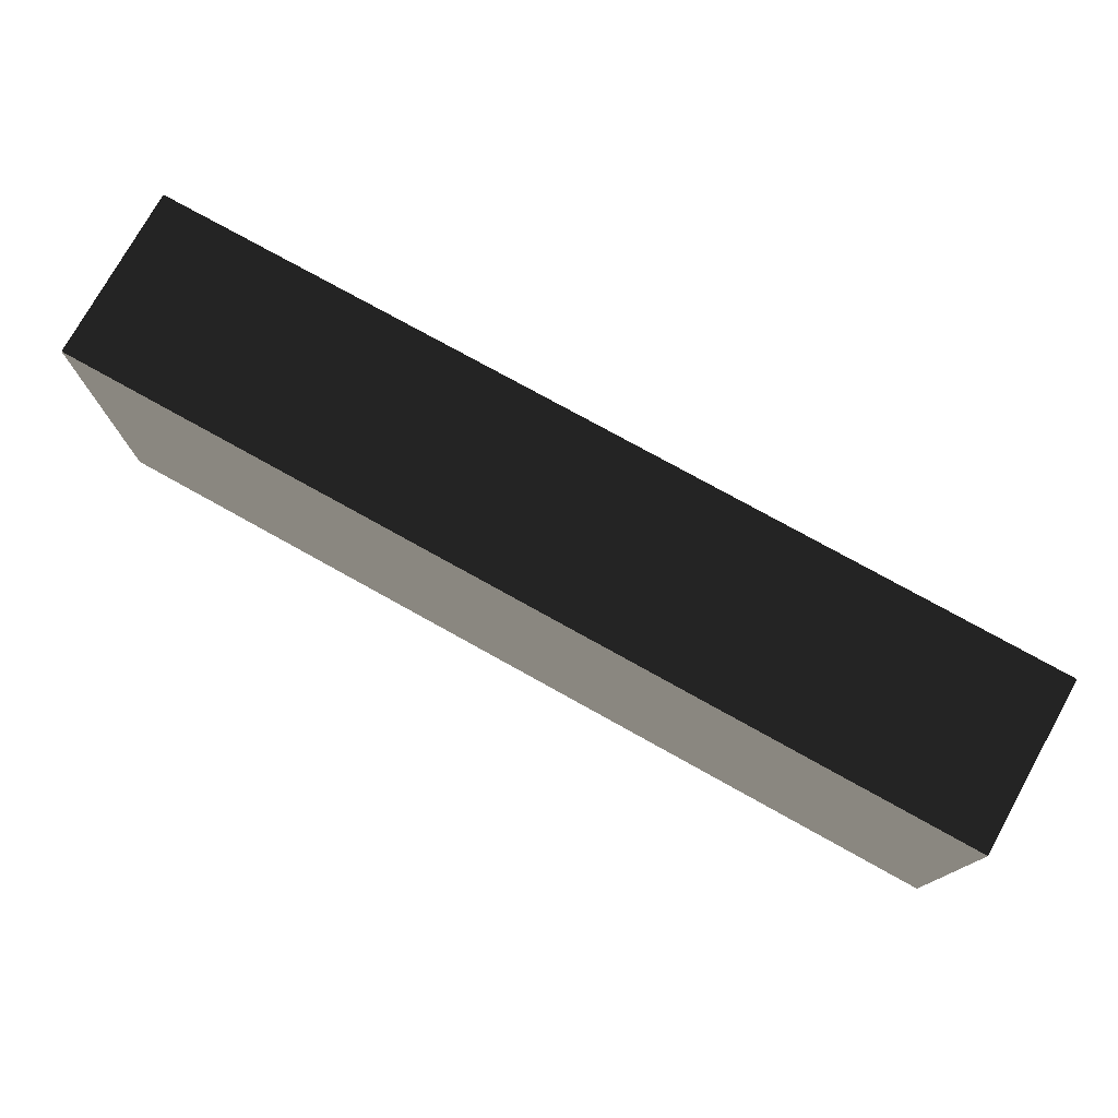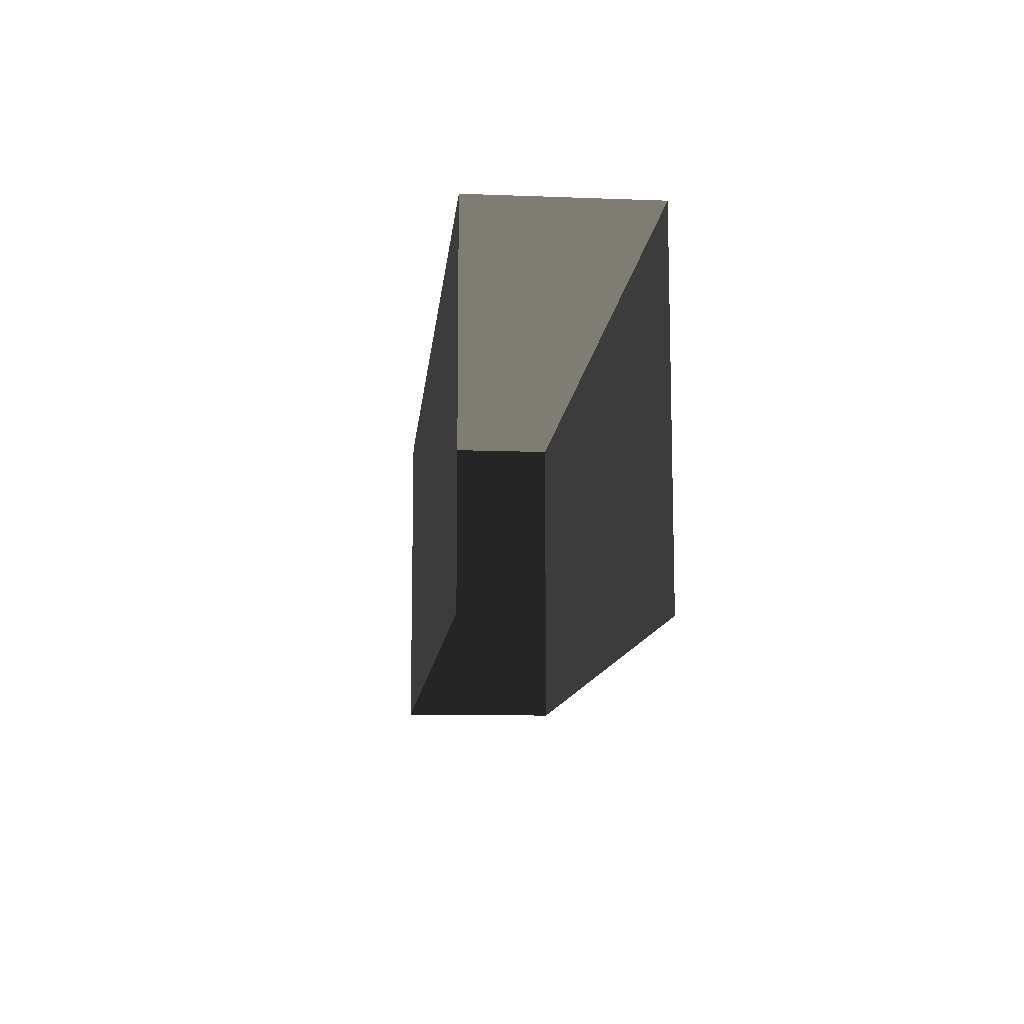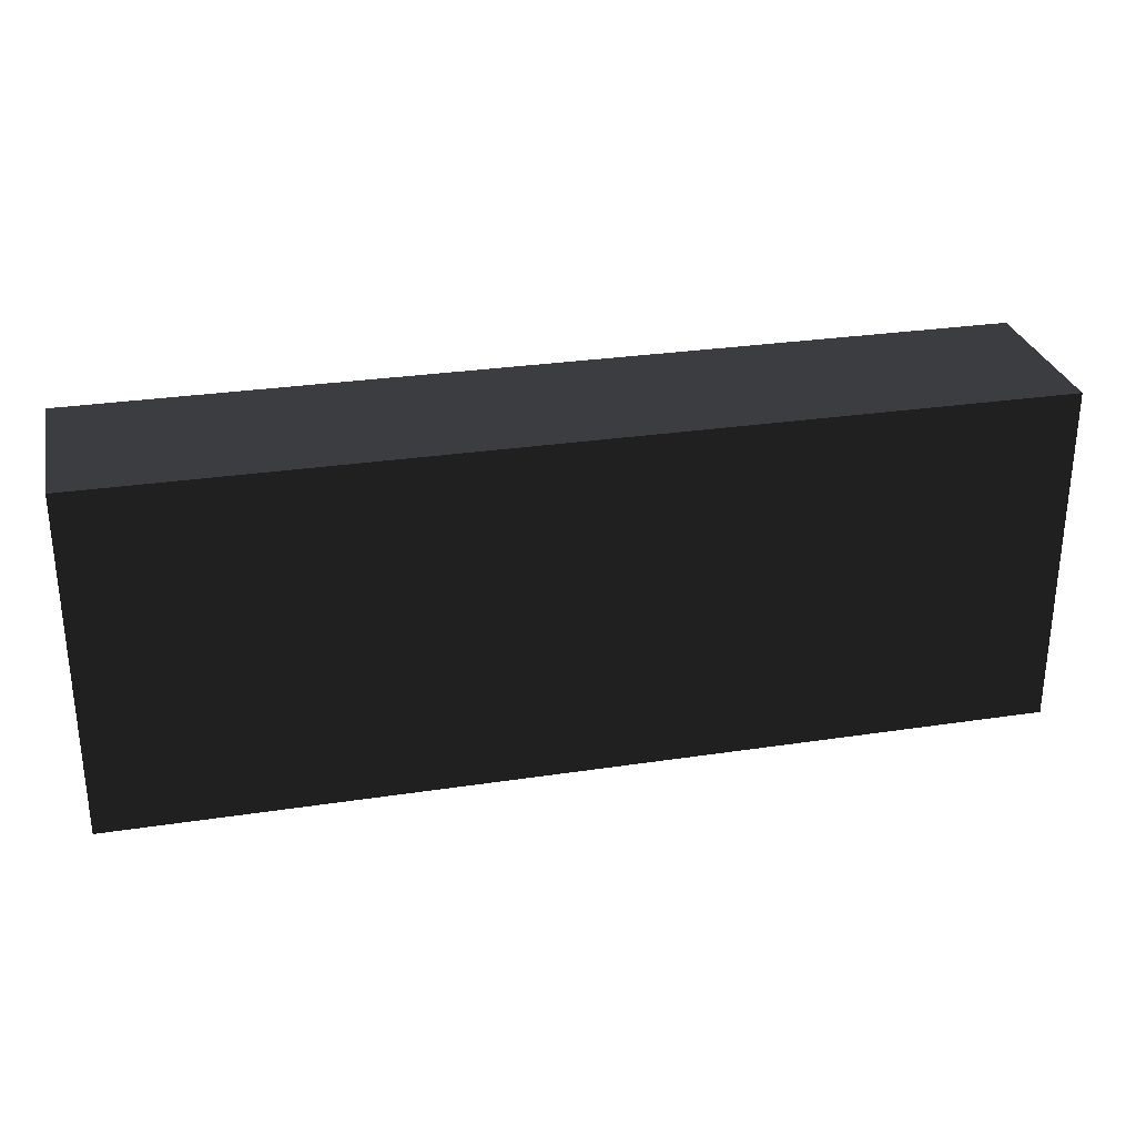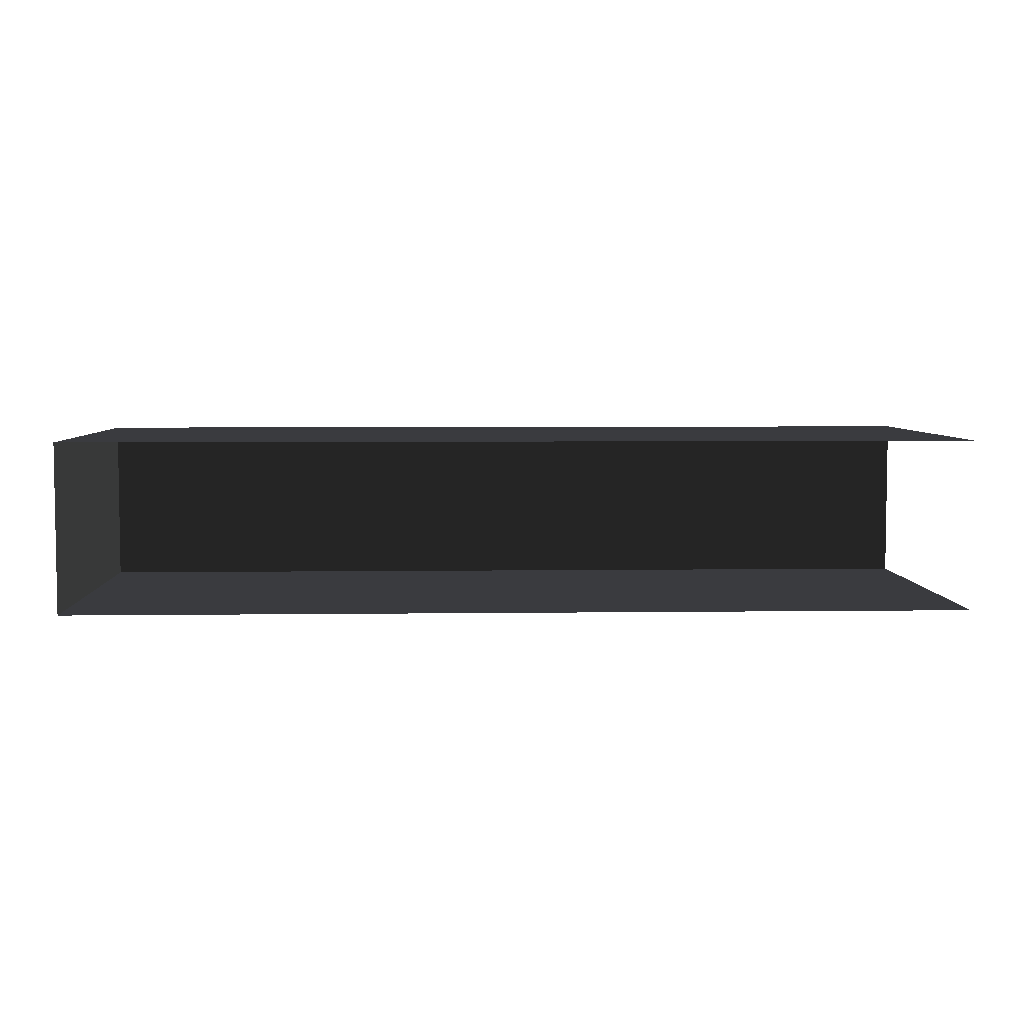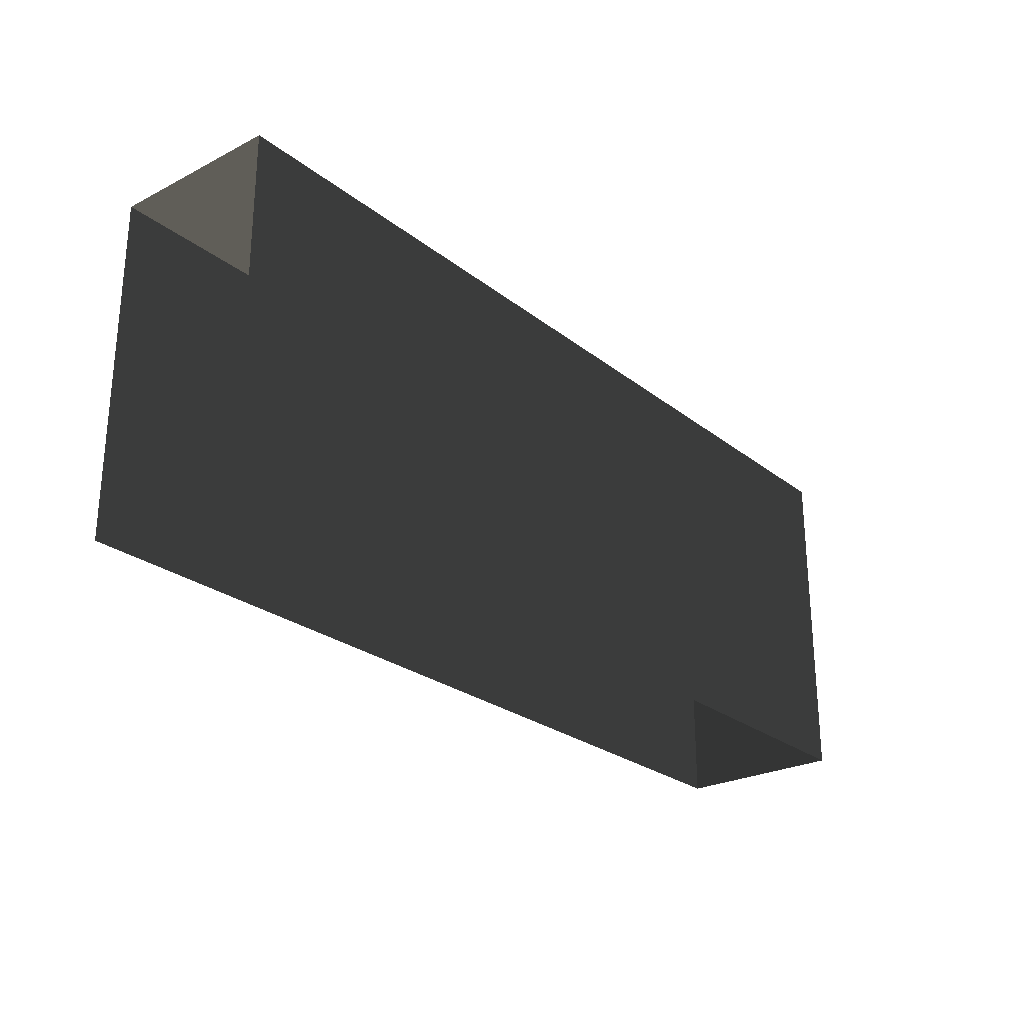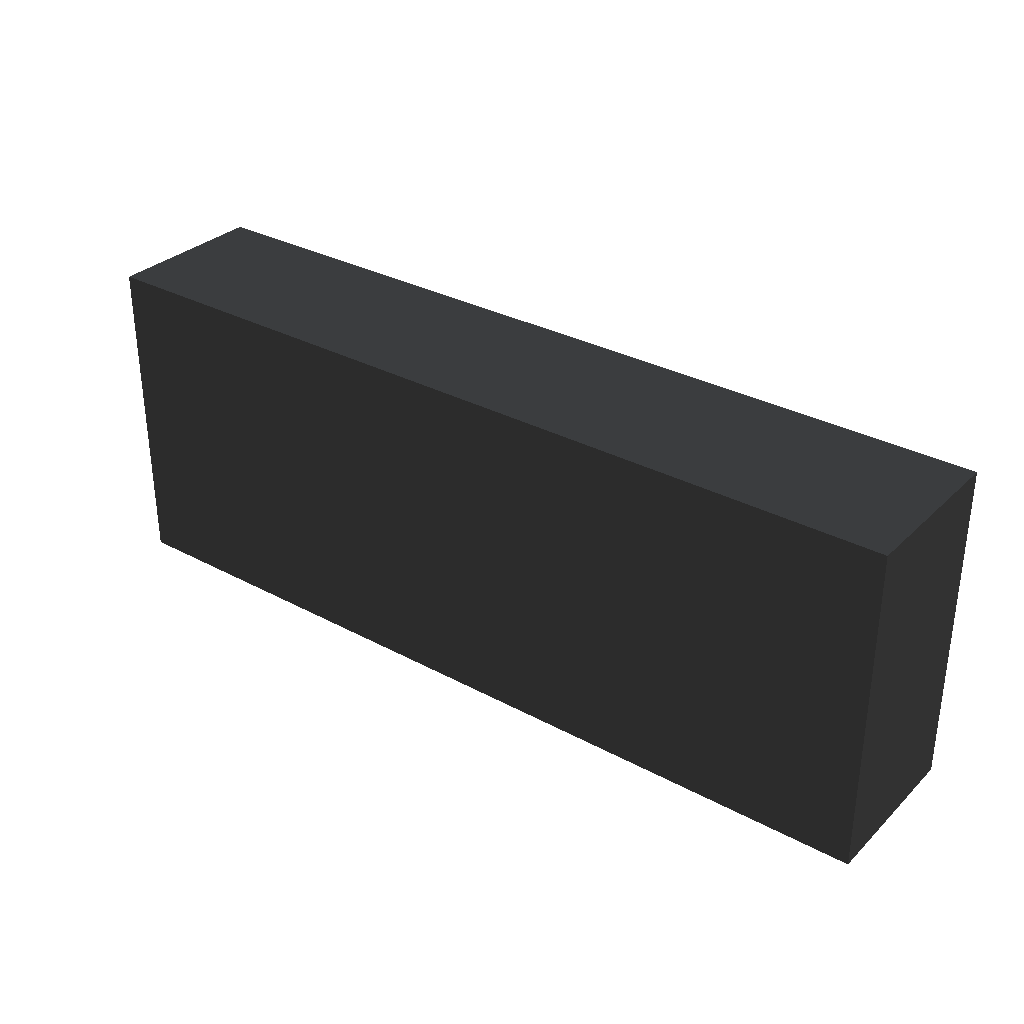
<metadata>
{"format":"obj","ext":"obj","renderer":"f3d","projection":"perspective","resolution":1024,"background":"white","views":[{"elev":76.2,"azim":29.1,"up":"+Y"},{"elev":-11.2,"azim":84.7,"up":"+Y"},{"elev":29.0,"azim":167.3,"up":"+Y"},{"elev":5.2,"azim":-2.3,"up":"+Z"},{"elev":-25.7,"azim":129.2,"up":"+Y"},{"elev":31.9,"azim":-142.8,"up":"+Y"}]}
</metadata>
<code>
o instance_548/RAINURE_P2_G_1/ID2667#ID2667
v -0.6181 0.6713 0.000847
v -0.6649 0.6713 0.000847
v -0.6181 0.6889 0.000847
v -0.6649 0.6889 0.000847
v -0.6649 0.6713 0.000847
v -0.6181 0.6889 0.000847
v -0.6649 0.6889 0.000847
v -0.6181 0.6713 0.000847
v -0.6649 0.6889 0.000847
v -0.6649 0.6713 0.000847
v -0.6649 0.6889 0.009618
v -0.6649 0.6713 0.009618
v -0.6649 0.6713 0.000847
v -0.6649 0.6889 0.009618
v -0.6649 0.6713 0.009618
v -0.6649 0.6889 0.000847
v -0.6181 0.6889 0.009618
v -0.6181 0.6889 0.000847
v -0.6649 0.6889 0.009618
v -0.6649 0.6889 0.000847
v -0.6181 0.6889 0.000847
v -0.6649 0.6889 0.009618
v -0.6649 0.6889 0.000847
v -0.6181 0.6889 0.009618
v -0.6181 0.6713 0.009618
v -0.6181 0.6889 0.009618
v -0.6649 0.6713 0.009618
v -0.6649 0.6889 0.009618
v -0.6181 0.6889 0.009618
v -0.6649 0.6713 0.009618
v -0.6649 0.6889 0.009618
v -0.6181 0.6713 0.009618
f 3 2 1
f 2 3 4
f 7 6 5
f 8 5 6
f 11 10 9
f 10 11 12
f 15 14 13
f 16 13 14
f 19 18 17
f 18 19 20
f 23 22 21
f 24 21 22
f 27 26 25
f 26 27 28
f 31 30 29
f 32 29 30

</code>
